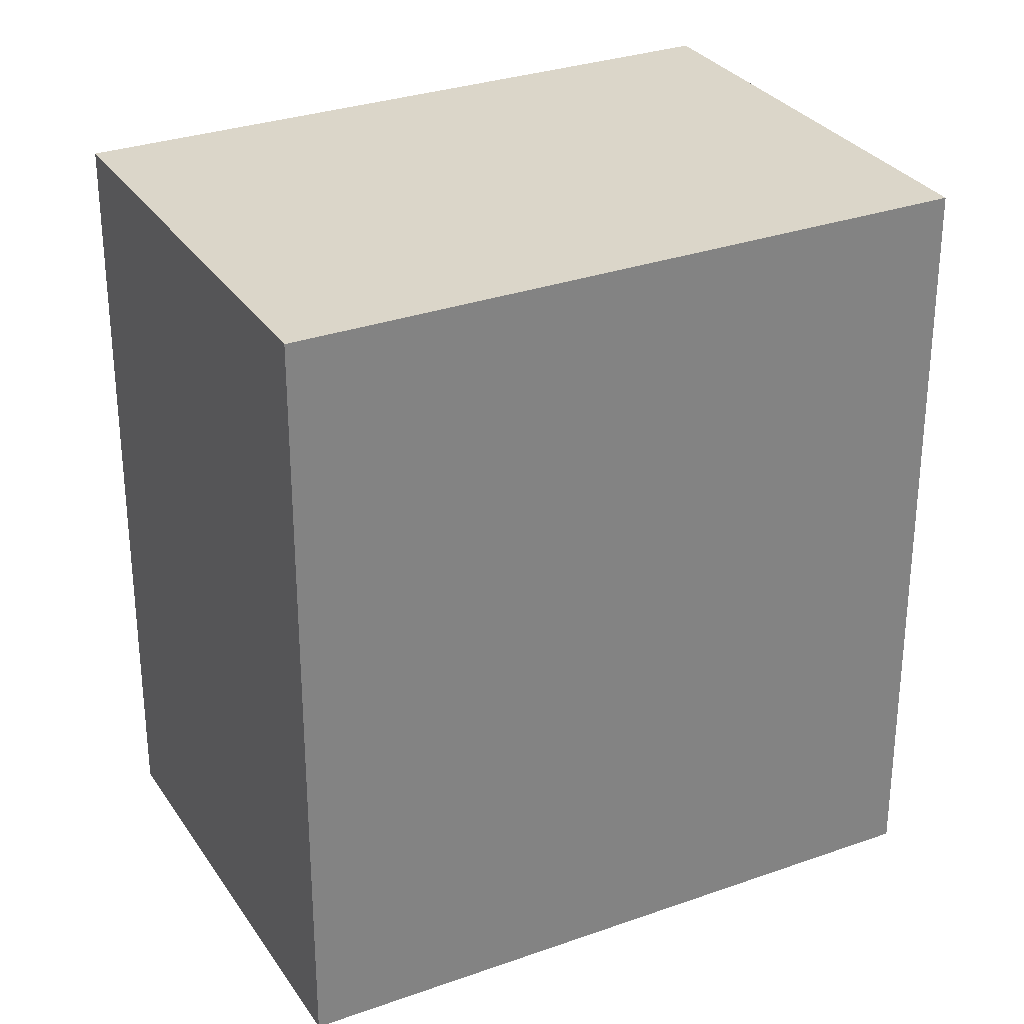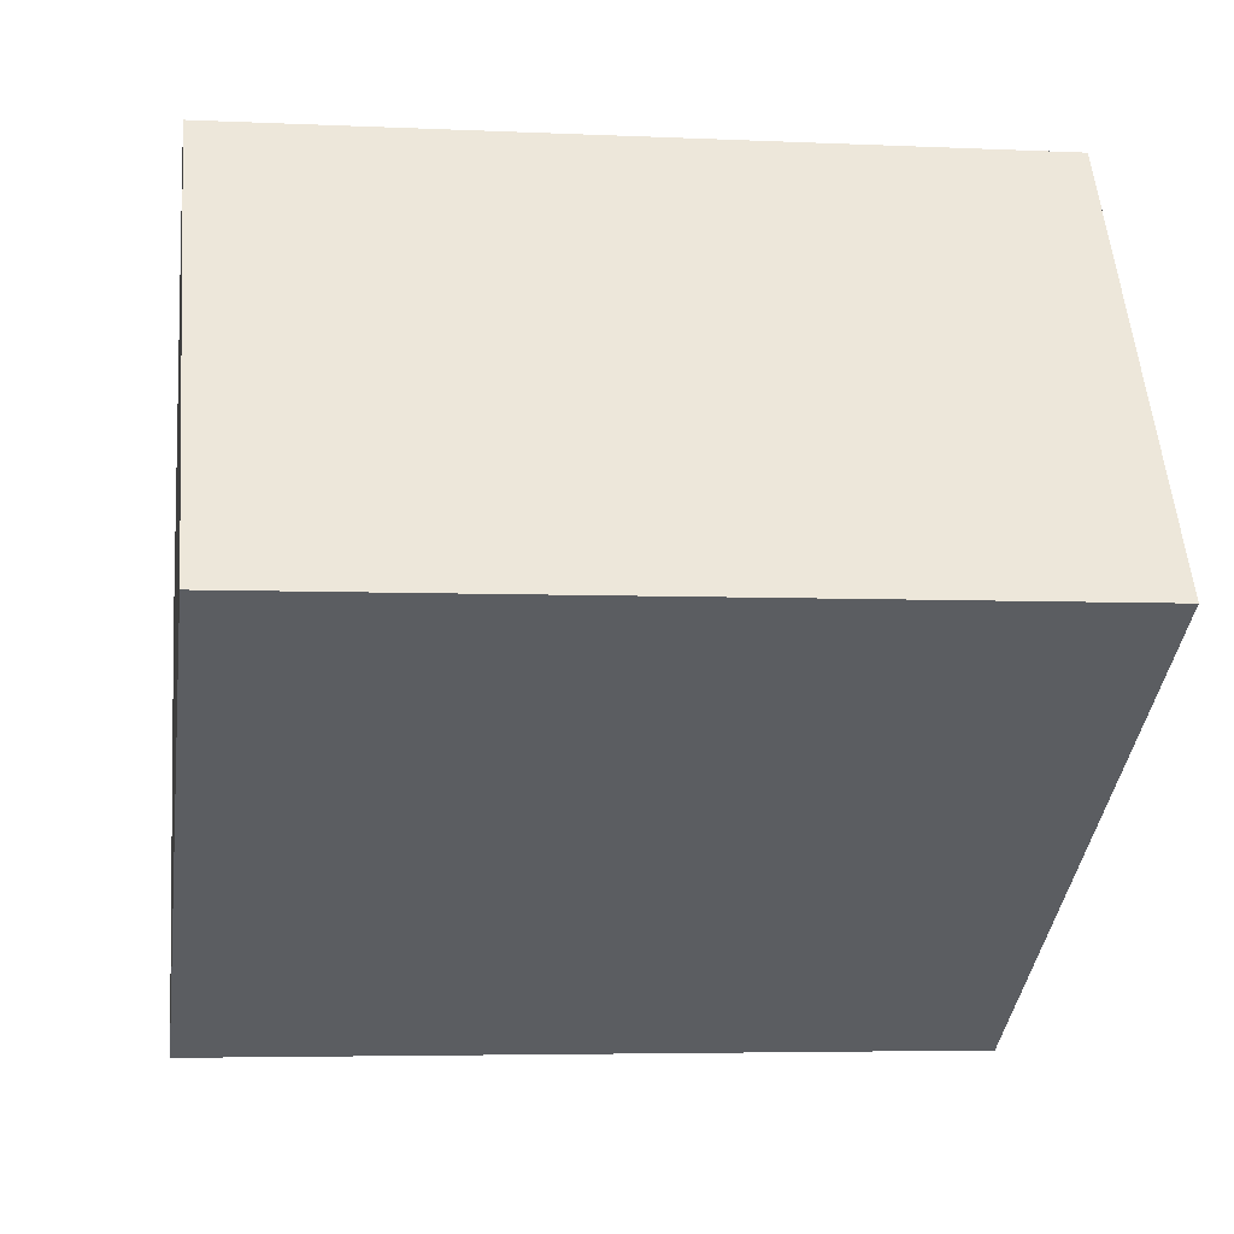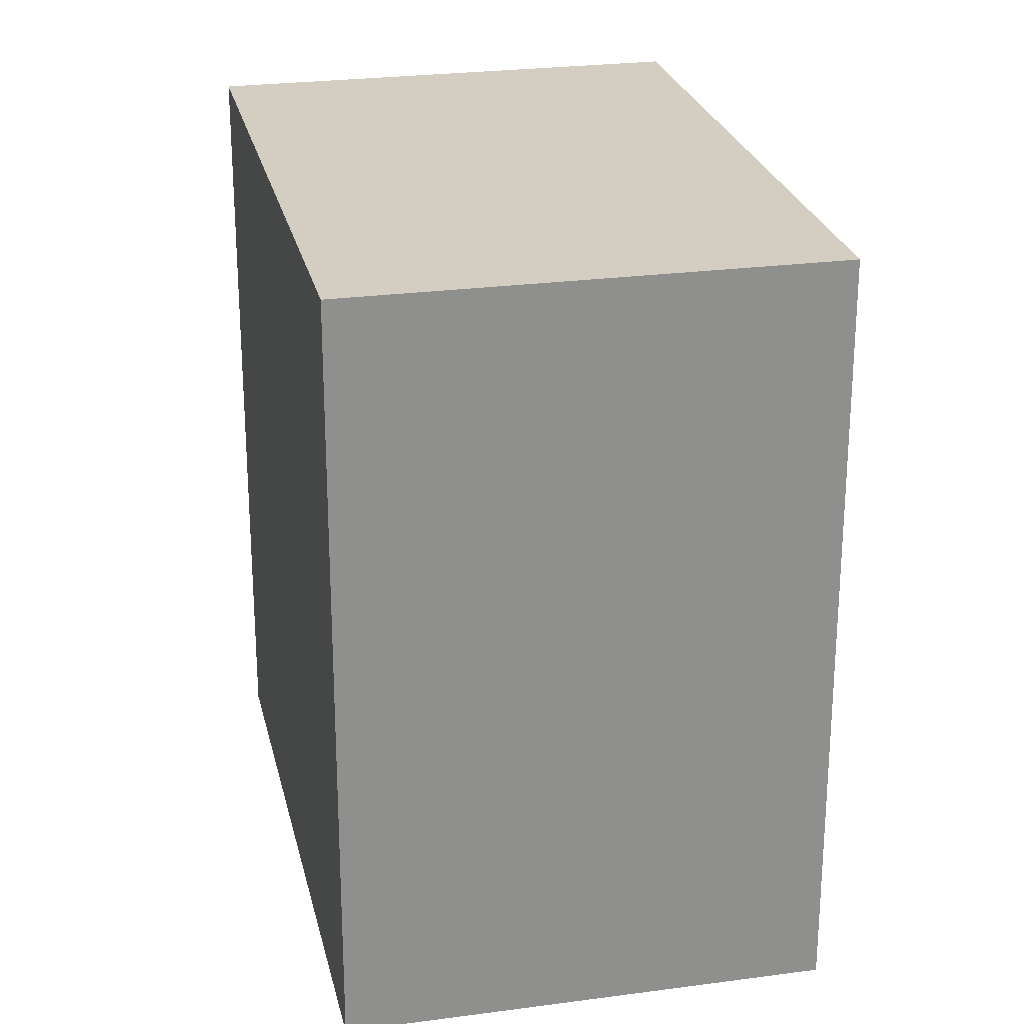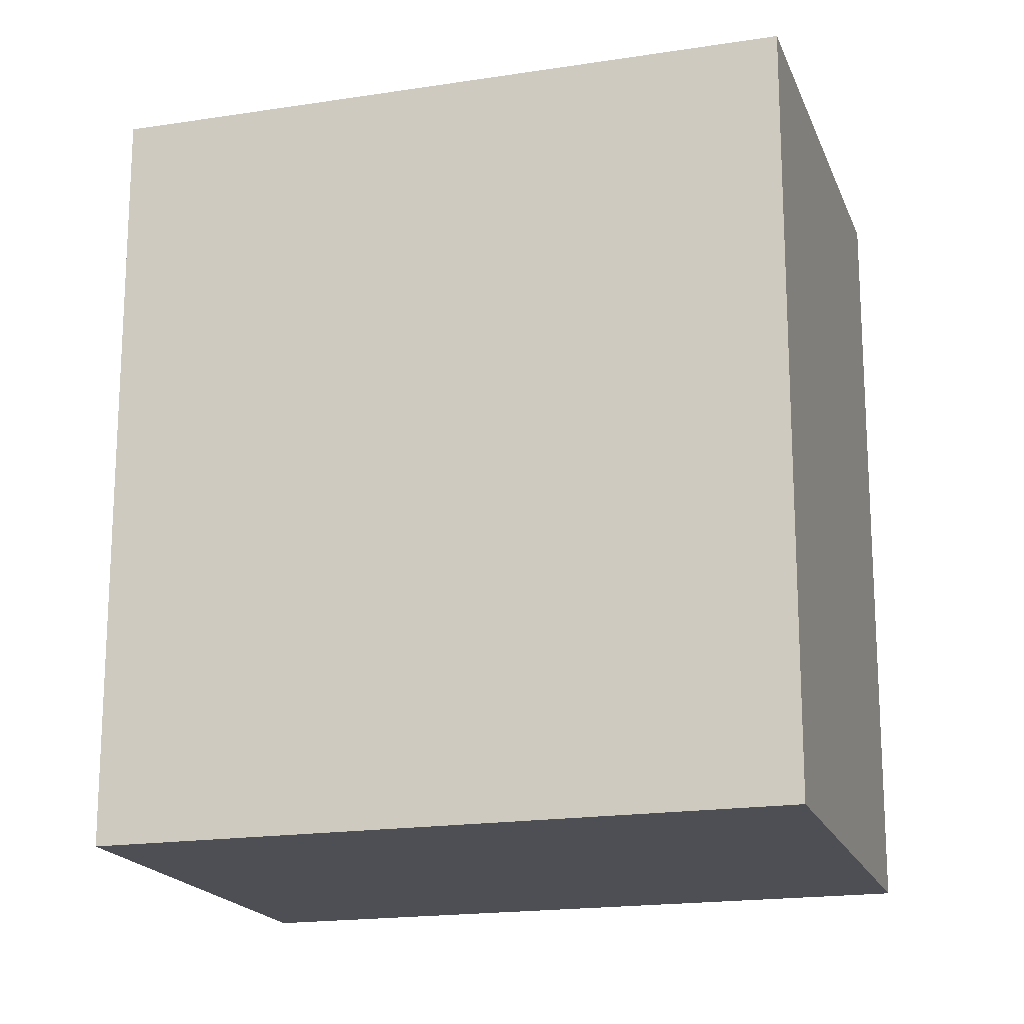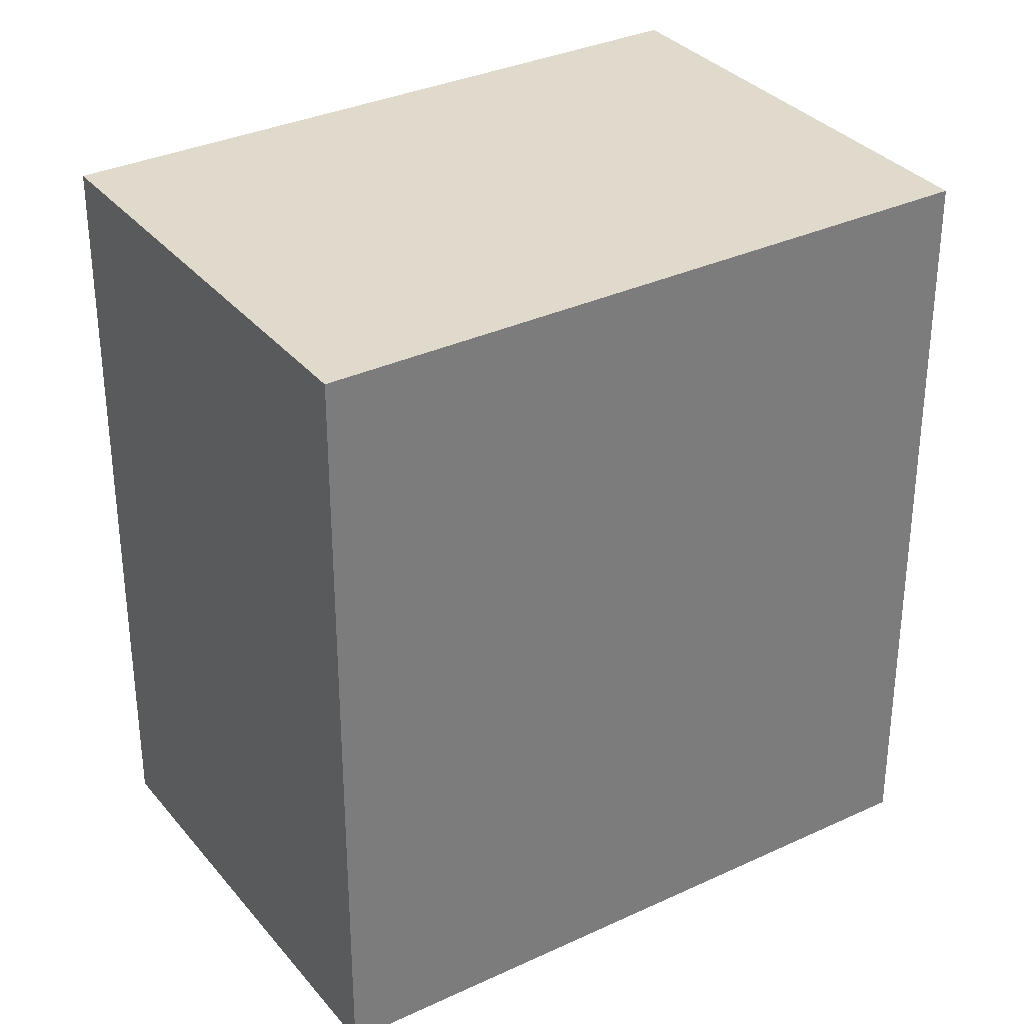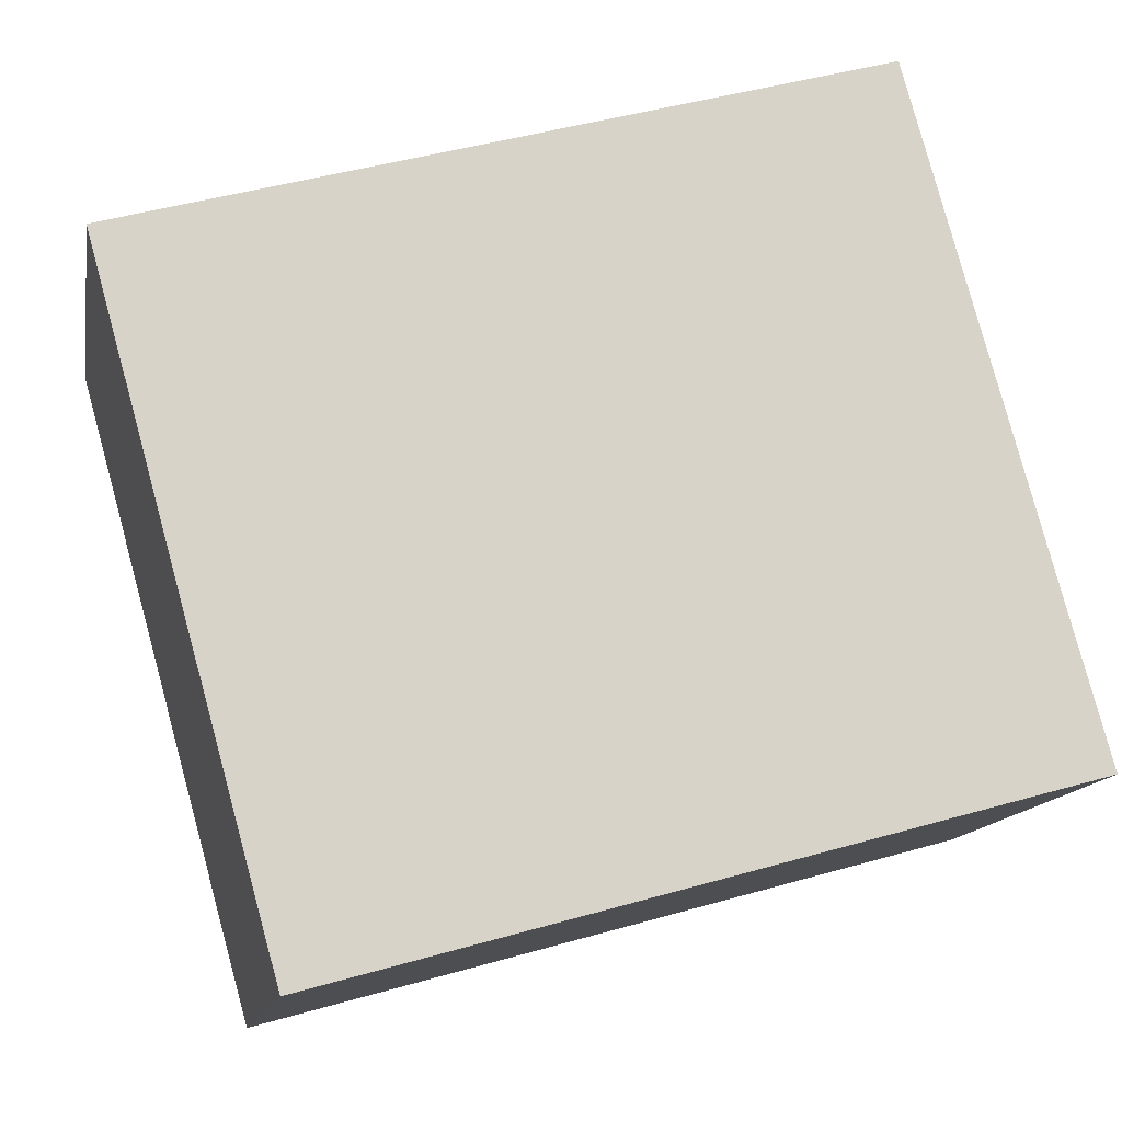
<metadata>
{"format":"obj","ext":"obj","renderer":"f3d","projection":"perspective","resolution":1024,"background":"white","views":[{"elev":30.1,"azim":-175.0,"up":"+Y"},{"elev":-4.7,"azim":-98.6,"up":"+Z"},{"elev":25.1,"azim":110.1,"up":"+Y"},{"elev":-18.3,"azim":-130.7,"up":"+Y"},{"elev":33.0,"azim":179.6,"up":"+Y"},{"elev":46.2,"azim":71.9,"up":"+Z"}]}
</metadata>
<code>
v  1.012 2.962 1.583
v  2.255 2.962 -1.434
v  0 2.962 1.814e-16
v  3.262 2.962 0.152
v  0 0 0
v  1.012 -9.693e-17 1.583
v  3.262 -9.307e-18 0.152
v  2.255 8.781e-17 -1.434
g defaultobject
f 1 2 3
f 2 1 4
f 5 1 3
f 1 5 6
f 6 4 1
f 4 6 7
f 7 2 4
f 2 7 8
f 8 3 2
f 3 8 5
f 8 6 5
f 6 8 7

</code>
